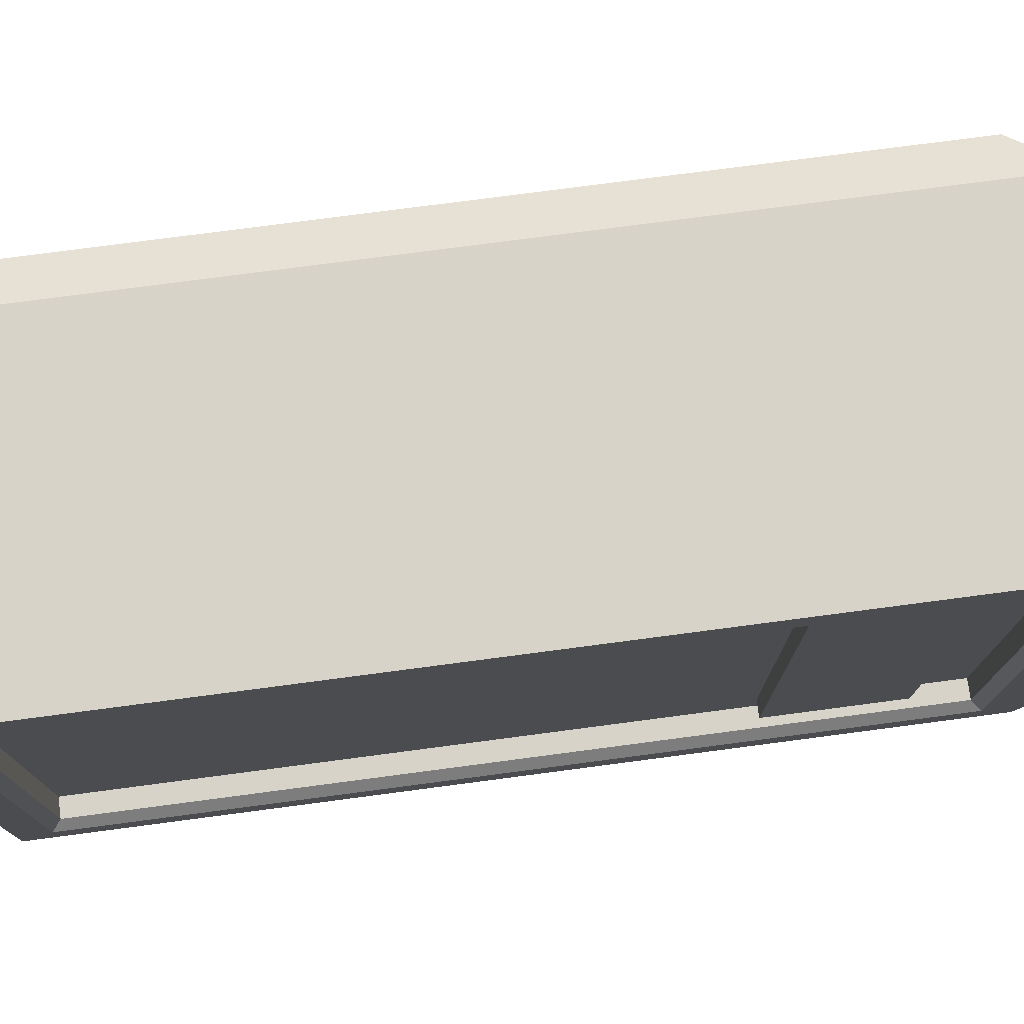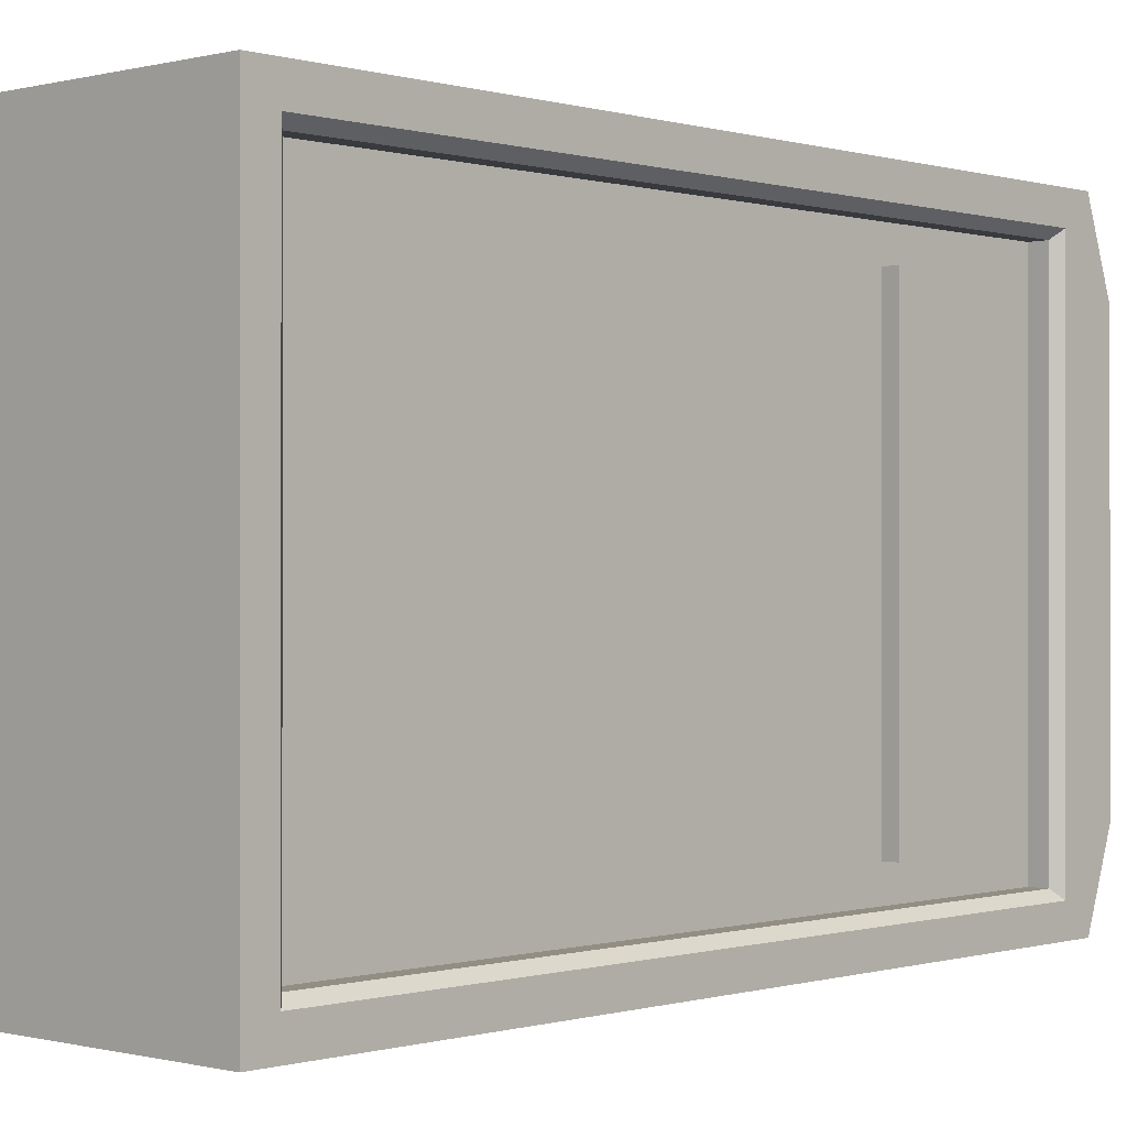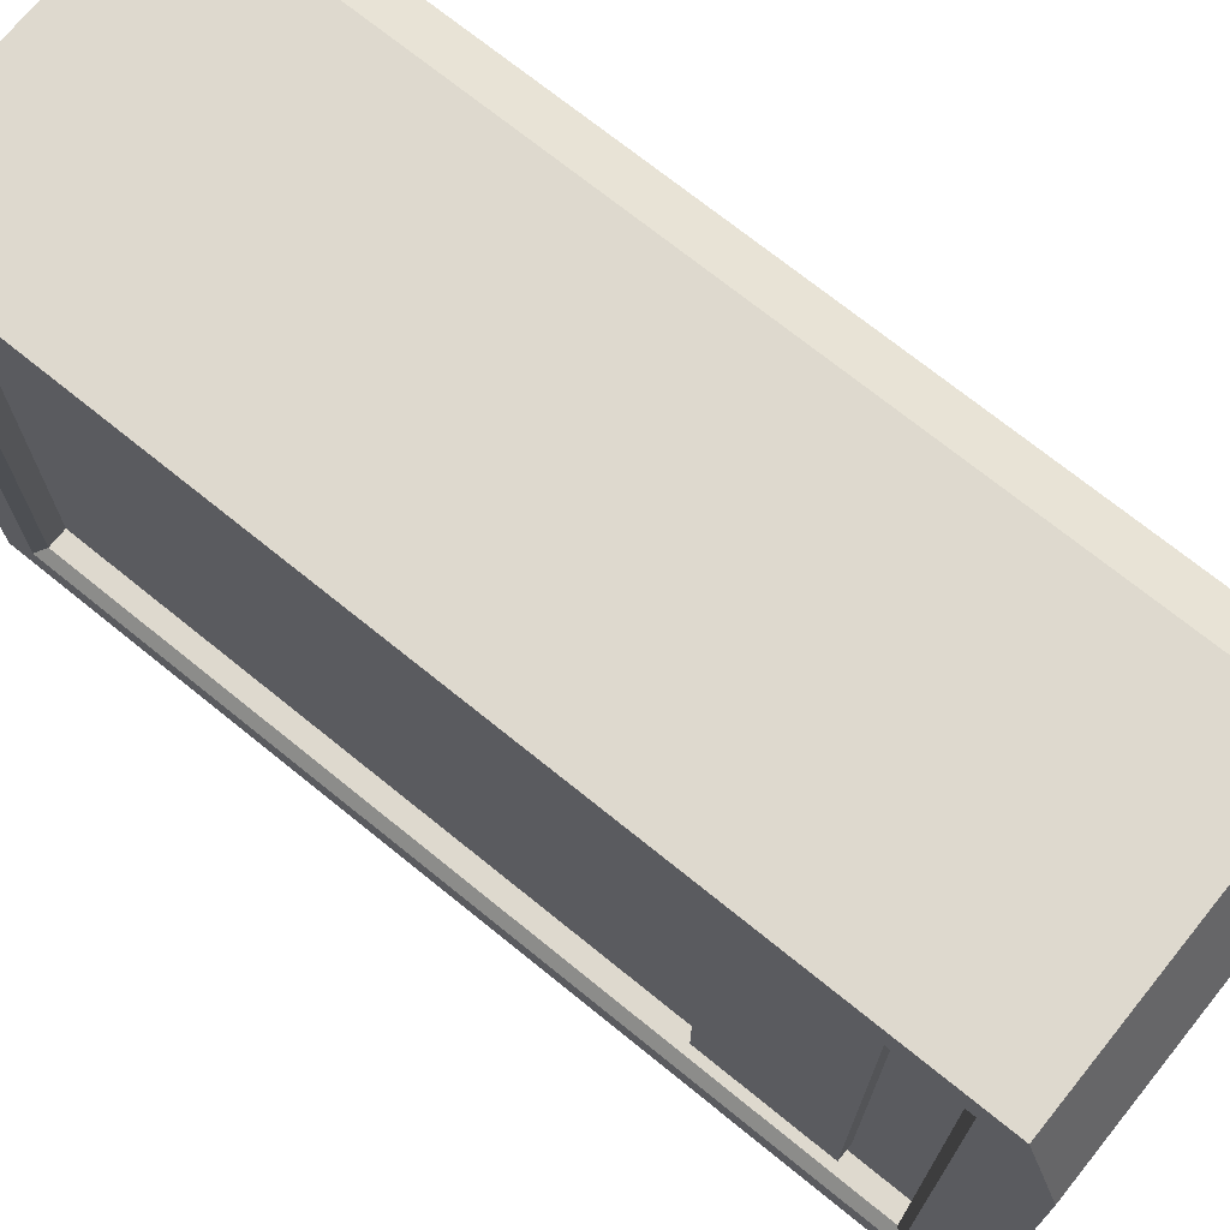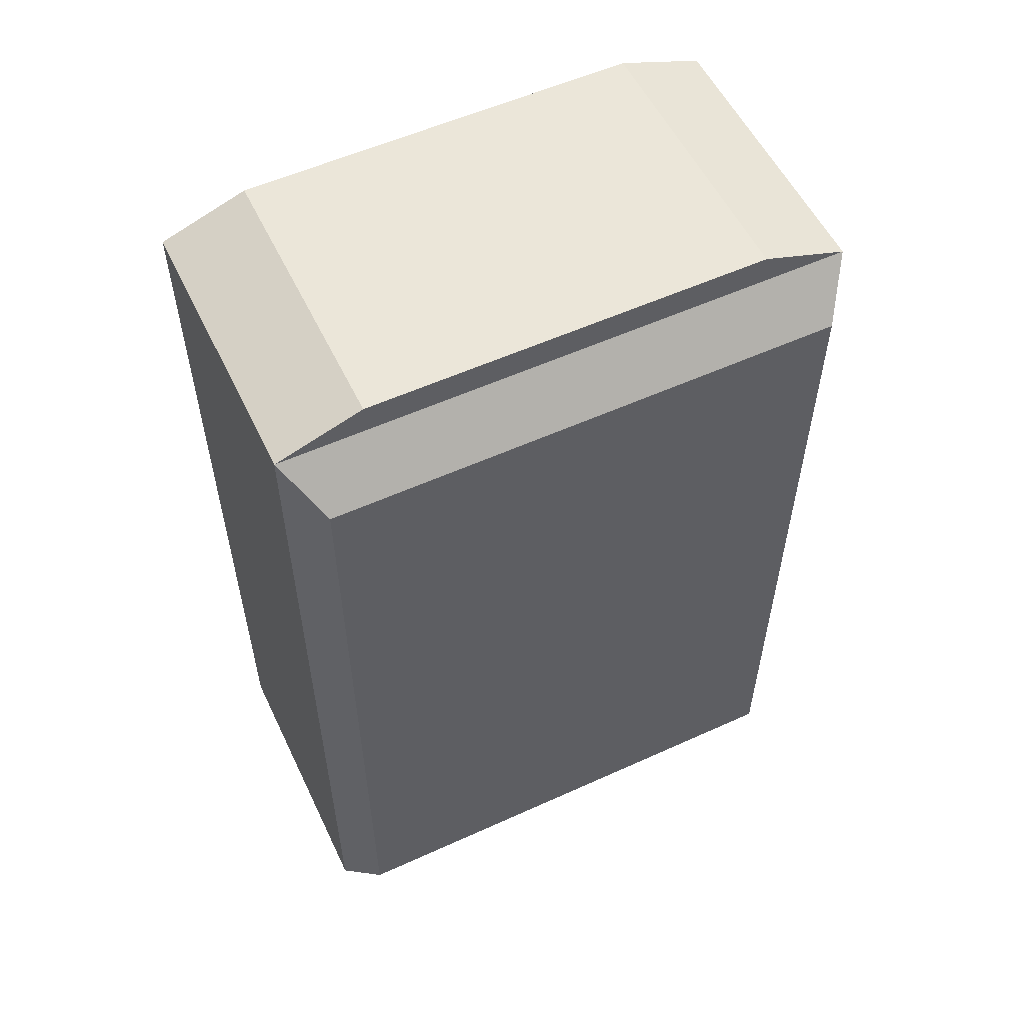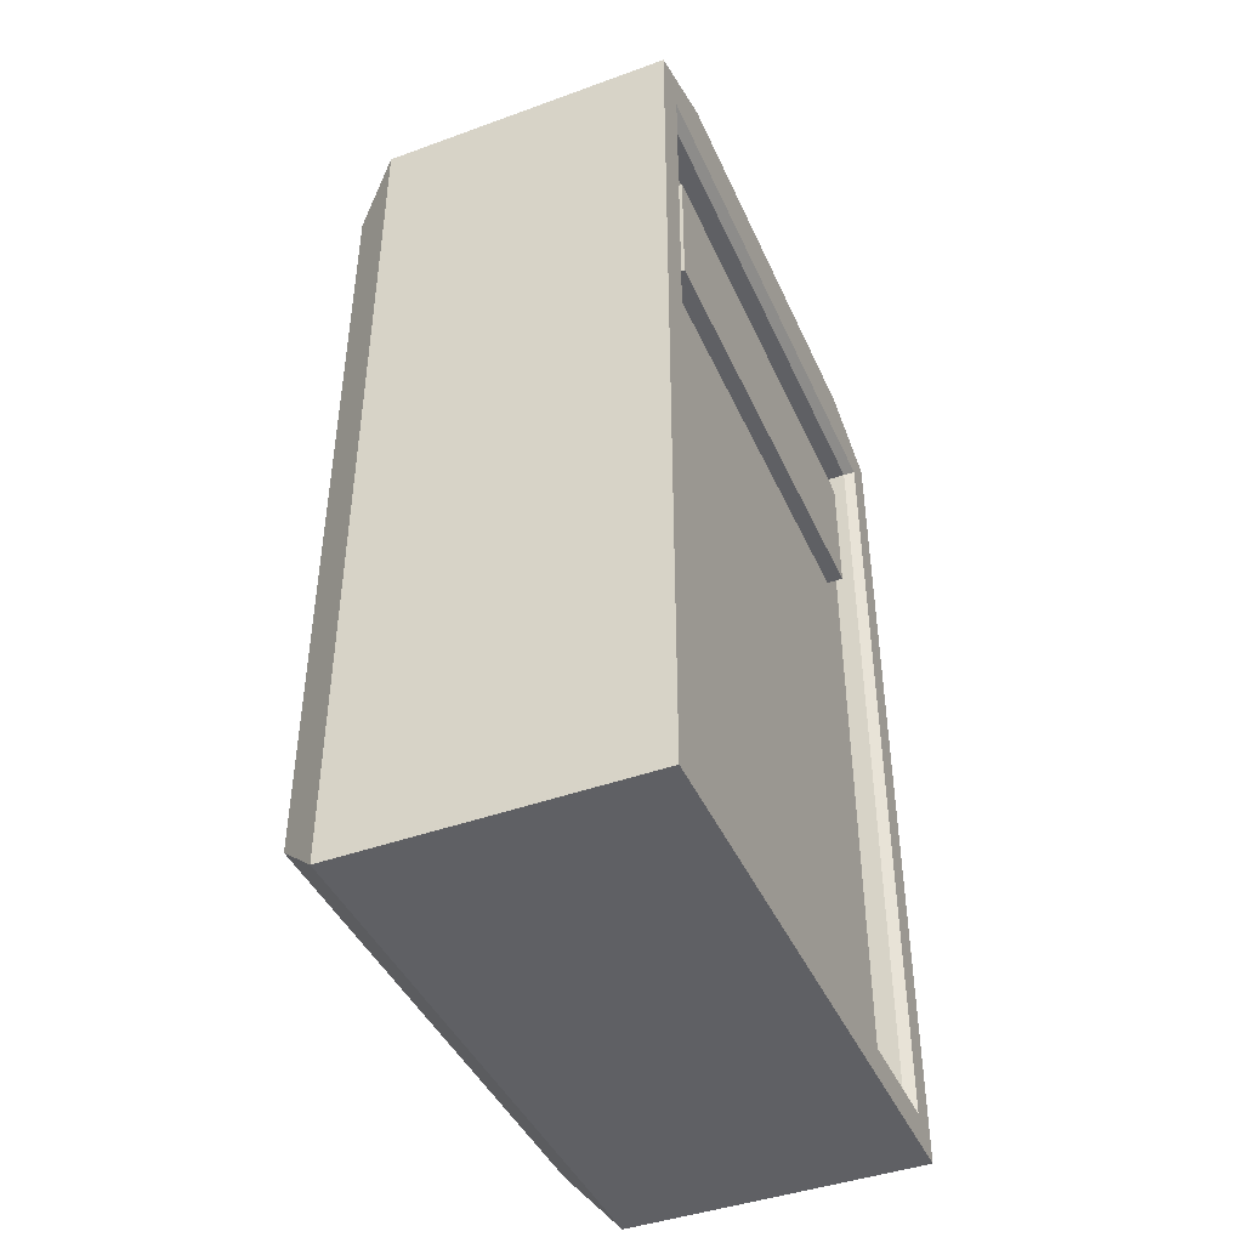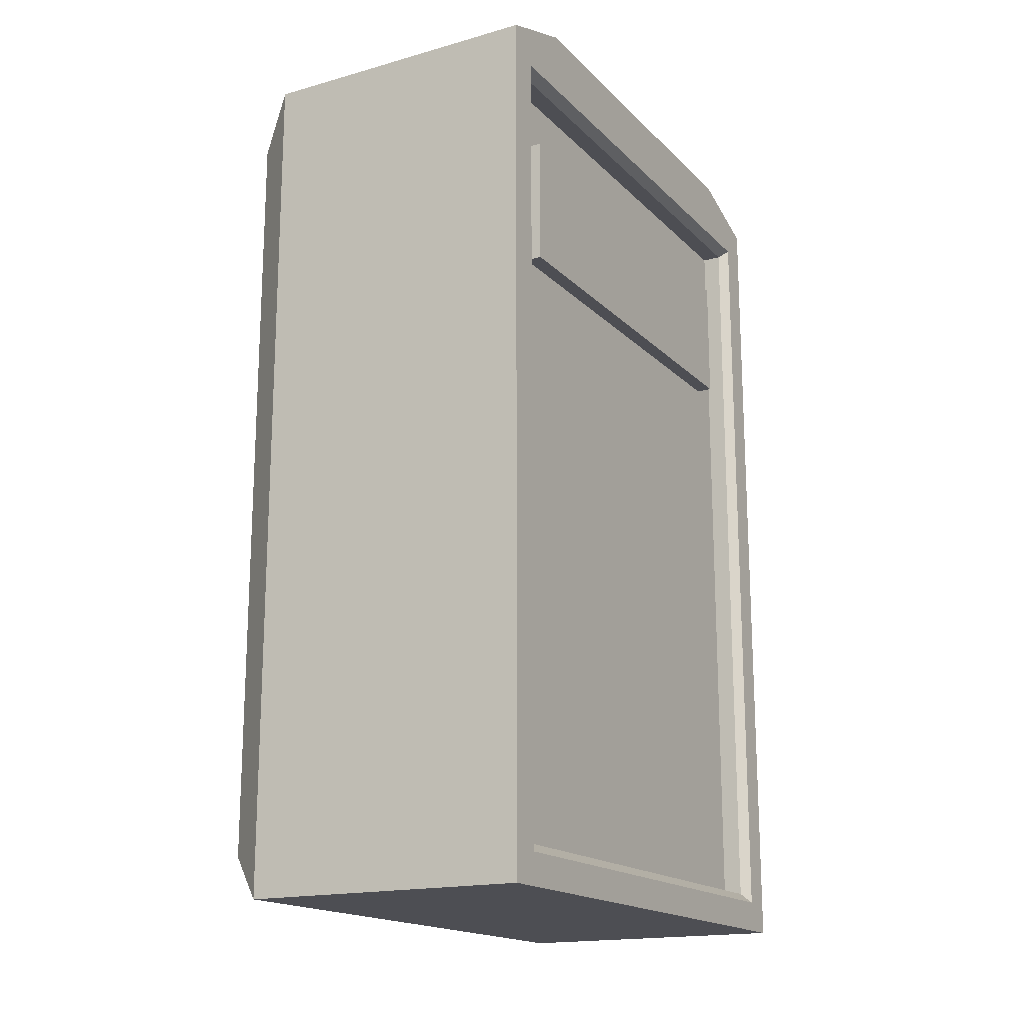
<metadata>
{"format":"obj","ext":"obj","renderer":"f3d","projection":"perspective","resolution":1024,"background":"white","views":[{"elev":76.5,"azim":82.5,"up":"+Z"},{"elev":-0.2,"azim":42.8,"up":"+Z"},{"elev":71.6,"azim":129.0,"up":"+Z"},{"elev":55.7,"azim":-115.5,"up":"+Y"},{"elev":-43.4,"azim":23.1,"up":"+Y"},{"elev":-17.3,"azim":29.2,"up":"+Y"}]}
</metadata>
<code>
o Cube
v -1 -3 2
v -1 3 2
v -1 -3 -2
v -1 3 -2
v 1 -3 2
v 1 3 2
v 1 -3 -2
v 1 3 -2
v 1 3 -2
v 1 -3 -2
v 1 -3 2
v 1 3 2
v 0.8031 2.322 -1.494
v 0.8031 1.429 -1.494
v 0.8031 1.429 1.494
v 0.8031 2.322 1.494
v 1 2.784 -1.784
v 0.9362 2.72 -1.72
v 0.9362 -2.72 -1.72
v 1 -2.784 -1.784
v 0.9362 -2.72 1.72
v 1 -2.784 1.784
v 1 2.784 1.784
v 0.9362 2.72 1.72
v 0.8031 2.72 -1.72
v 0.8031 -2.72 -1.72
v 0.8031 -2.72 1.72
v 0.8031 2.72 1.72
v 0.9132 2.322 -1.494
v 0.9132 1.429 -1.494
v 0.9132 1.429 1.494
v 0.9132 2.322 1.494
v -1 3.214 1.4
v -1 3.214 -1.4
v 1 3.214 -1.4
v 1 3.214 1.4
v -1.304 -2.68 -1.787
v -1.304 -2.68 1.787
v -1.304 2.68 1.787
v -1.304 2.68 -1.787
f 2 4 40 39
f 3 4 8 7
f 6 5 11 12
f 5 6 2 1
f 3 7 5 1
f 6 8 35 36
f 23 17 9 12
f 5 7 10 11
f 8 6 12 9
f 7 8 9 10
f 18 24 28 25
f 24 21 27 28
f 21 19 26 27
f 13 16 32 29
f 17 20 10 9
f 22 23 12 11
f 20 22 11 10
f 18 19 20 17
f 22 20 19 21
f 17 23 24 18
f 23 22 21 24
f 19 18 25 26
f 13 14 26 25
f 14 15 27 26
f 16 13 25 28
f 15 16 28 27
f 30 29 32 31
f 14 13 29 30
f 16 15 31 32
f 15 14 30 31
f 35 34 33 36
f 4 2 33 34
f 2 6 36 33
f 8 4 34 35
f 38 39 40 37
f 3 1 38 37
f 4 3 37 40
f 1 2 39 38

</code>
